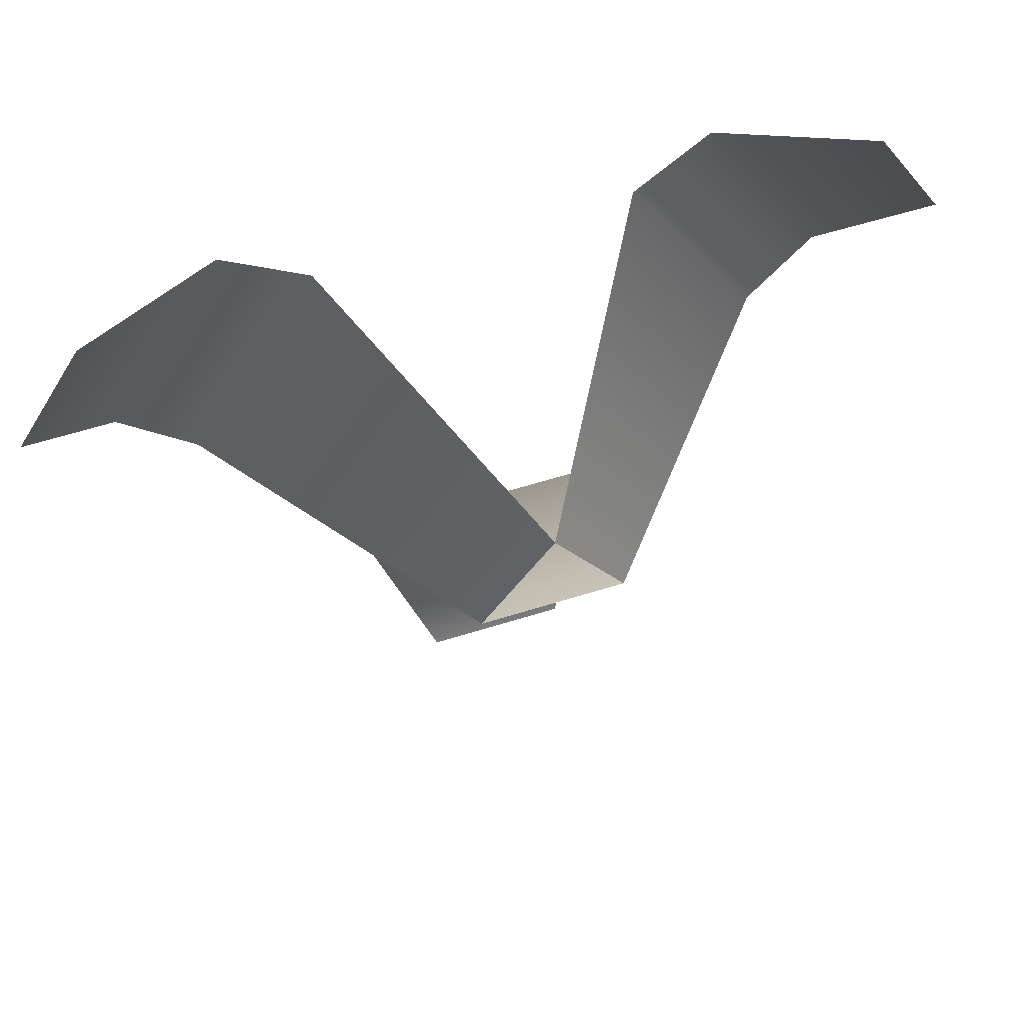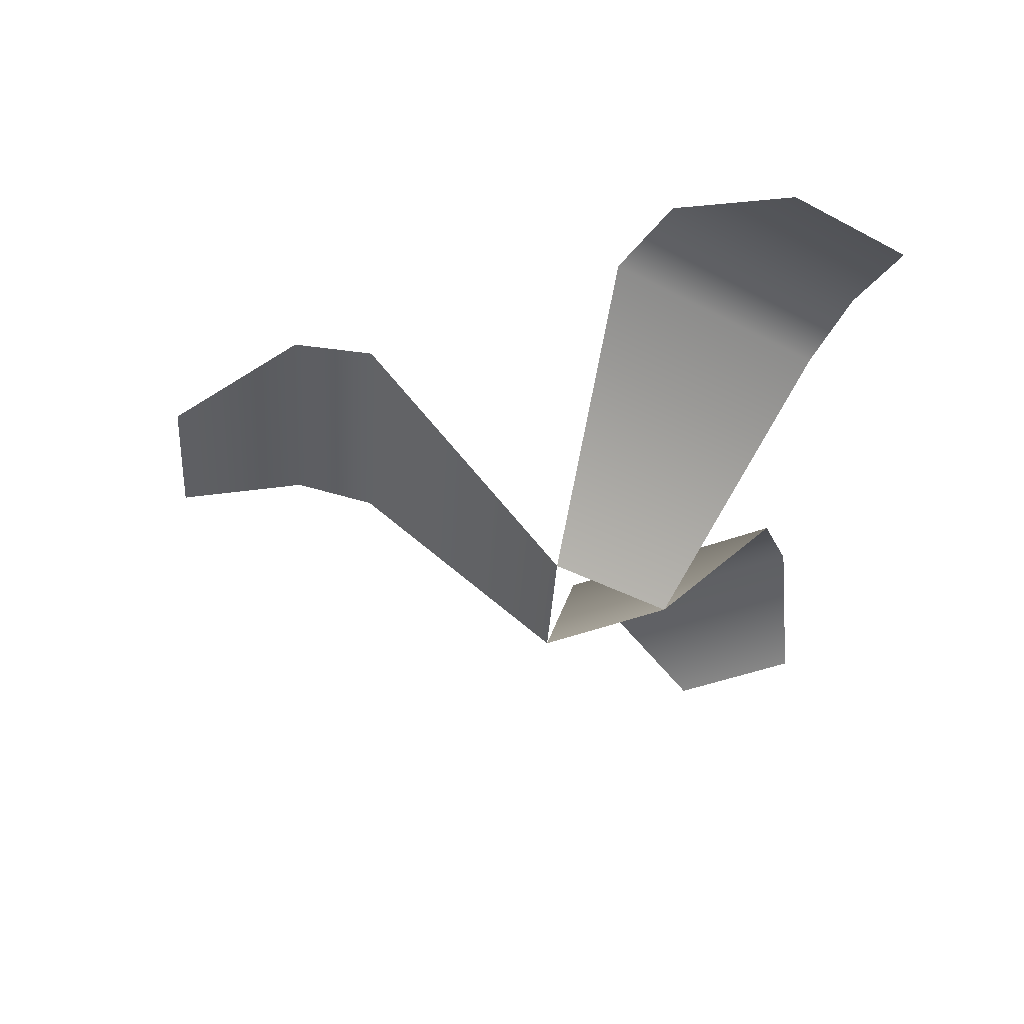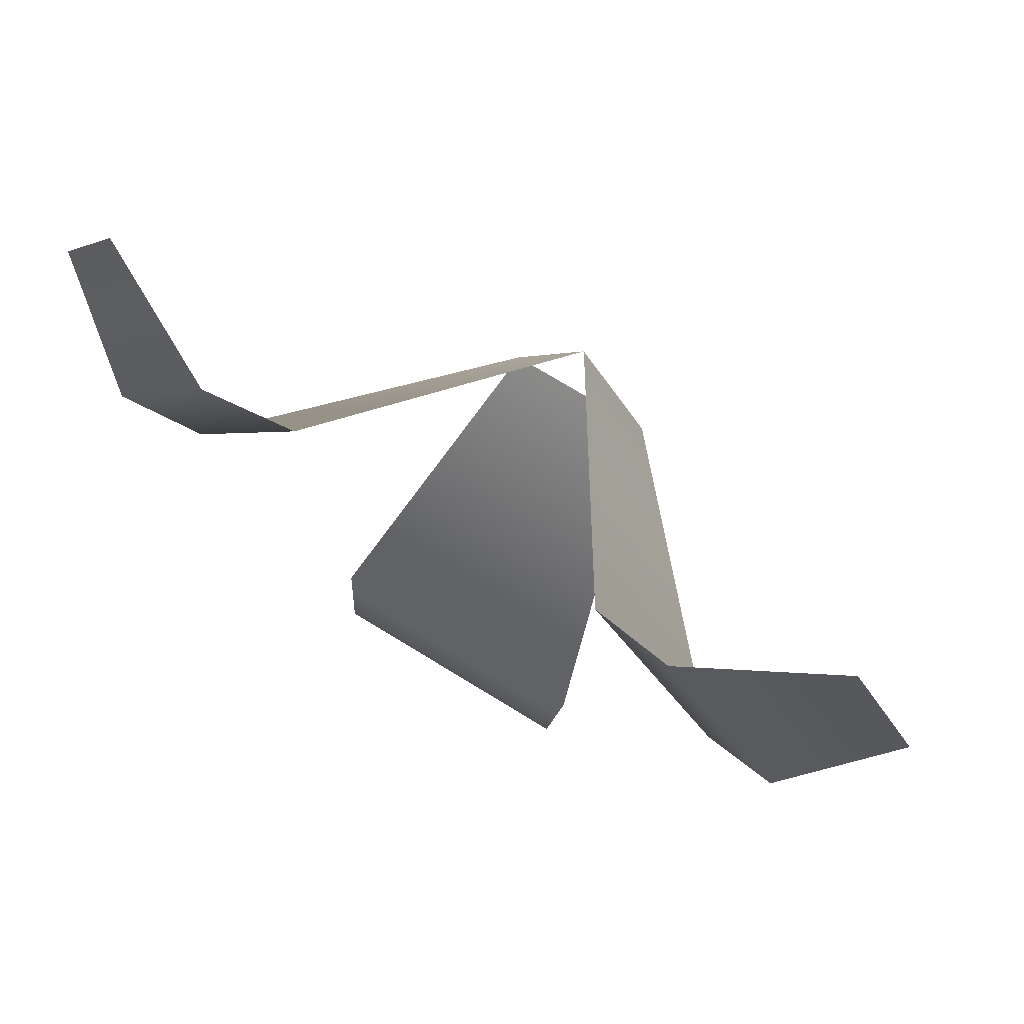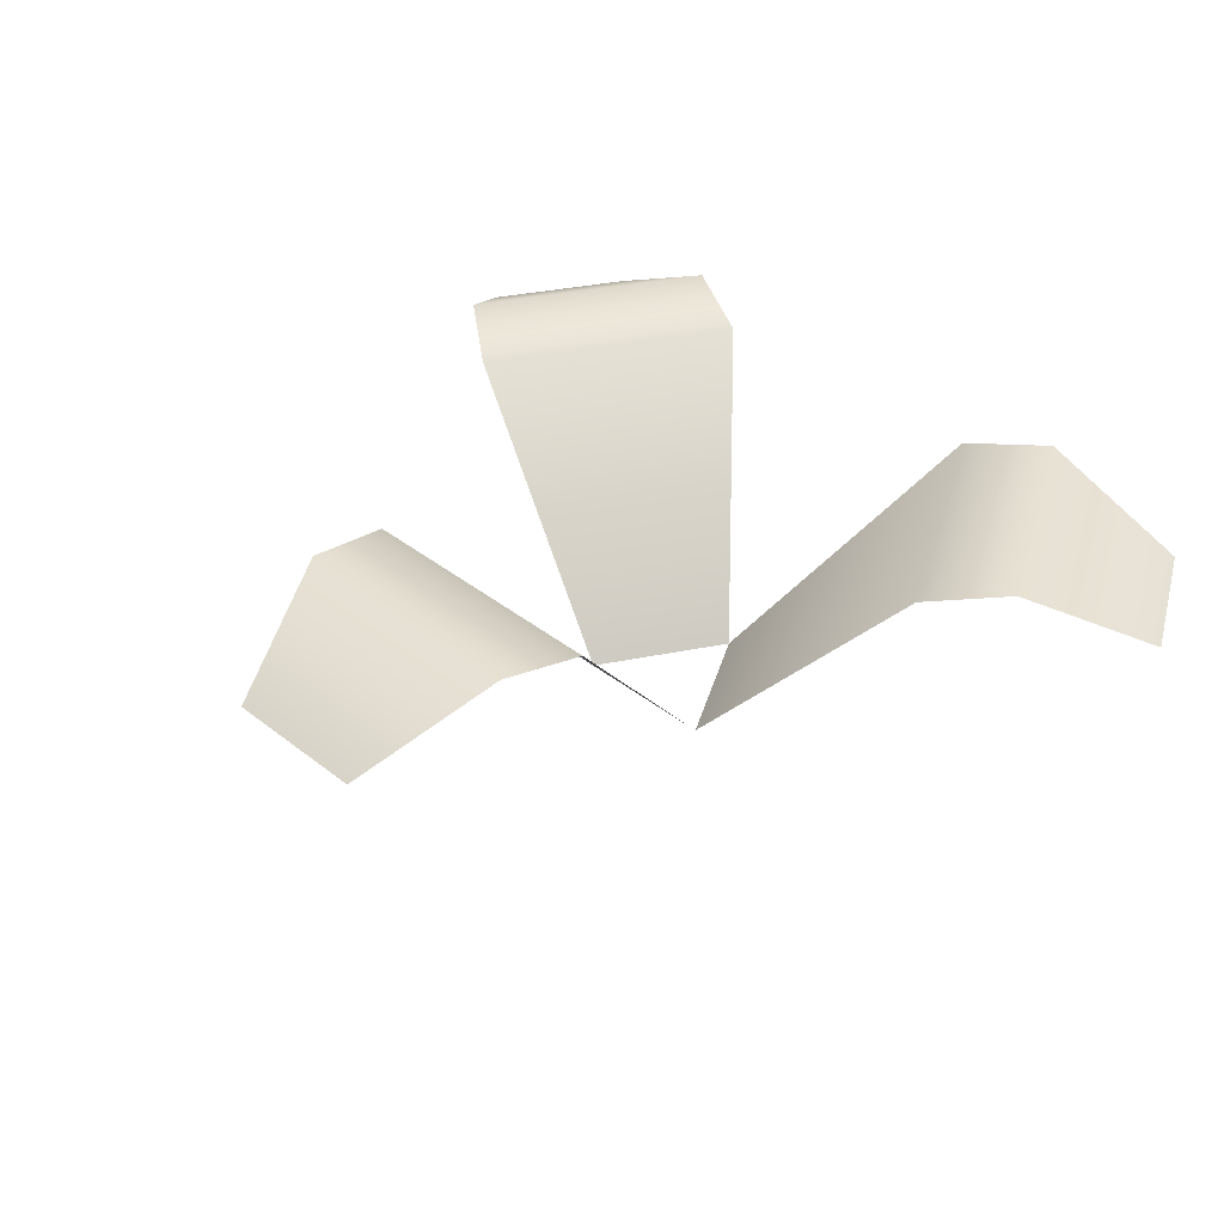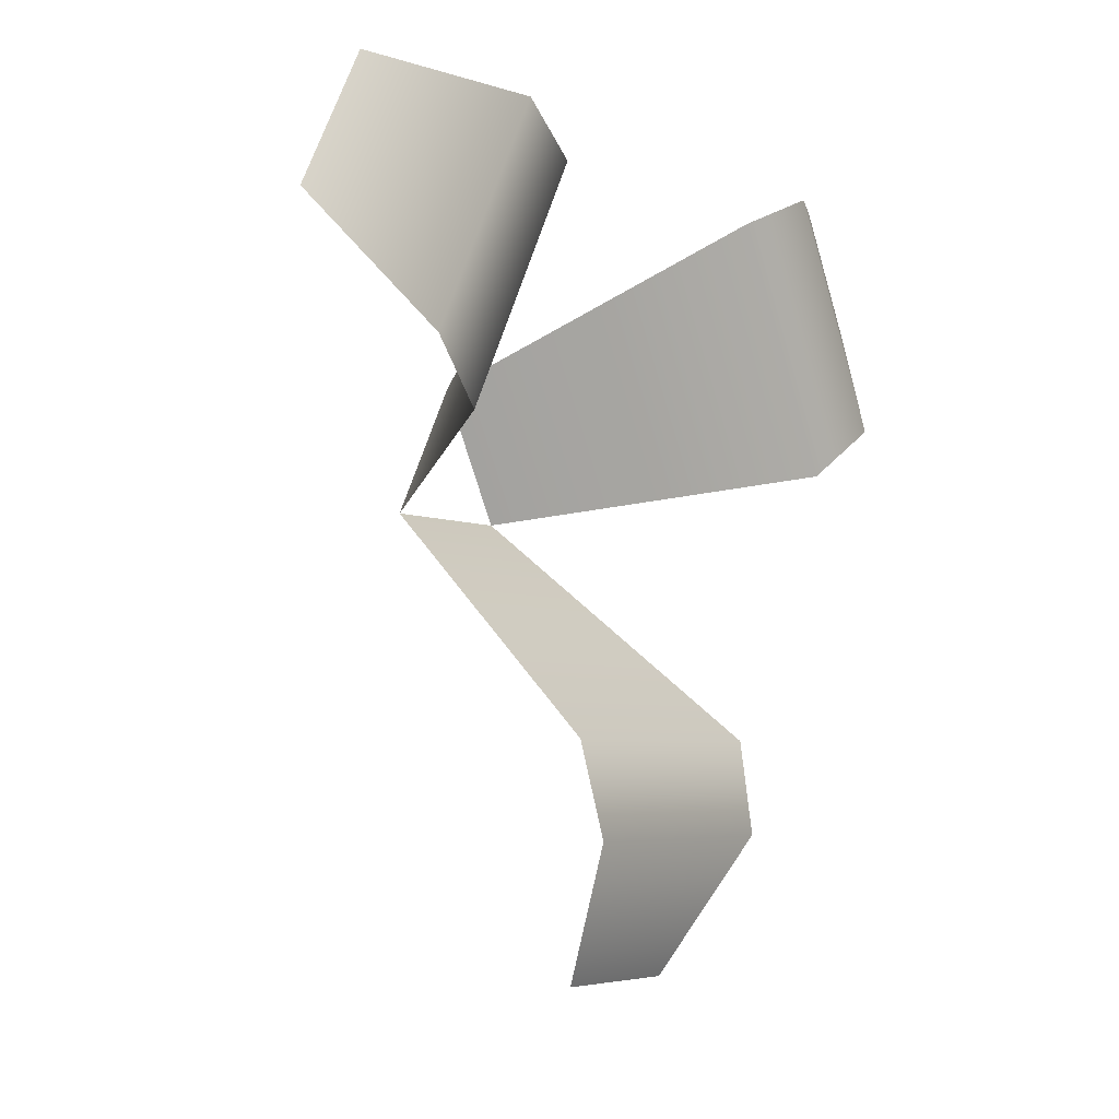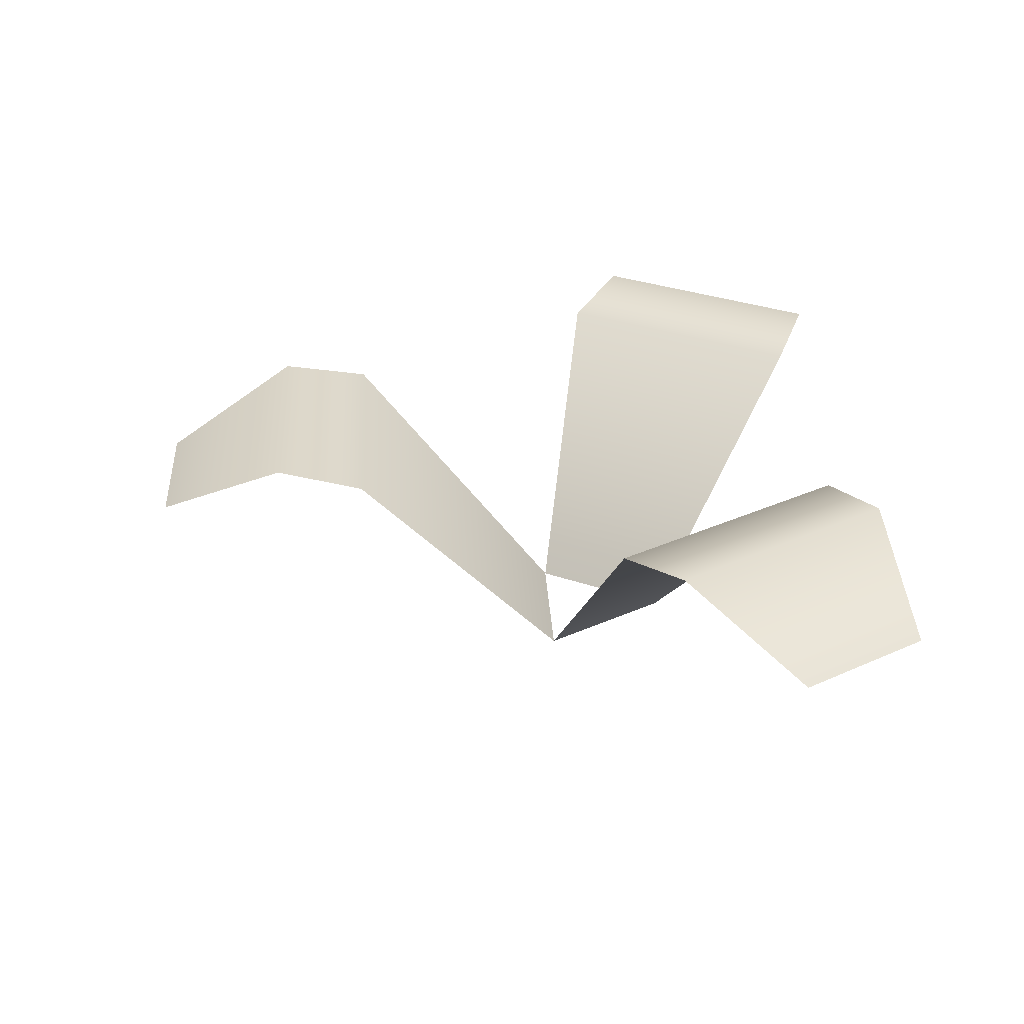
<metadata>
{"format":"obj","ext":"obj","renderer":"f3d","projection":"perspective","resolution":1024,"background":"white","views":[{"elev":61.3,"azim":-17.6,"up":"+Z"},{"elev":-39.0,"azim":-93.5,"up":"+Y"},{"elev":74.6,"azim":-148.6,"up":"+Z"},{"elev":37.2,"azim":-134.6,"up":"+Y"},{"elev":-4.7,"azim":124.6,"up":"+Z"},{"elev":30.9,"azim":-93.1,"up":"+Y"}]}
</metadata>
<code>
g plant
v -0.1447 0.1635 0.1732
v -0.2307 0.12 0.1852
v -0.2223 0.1635 0.03872
v -0.2757 0.12 0.1072
v 0.045 0 -0.02598
v 0.1782 0.1526 0.006854
v 0 0 0.05196
v 0.09502 0.1526 0.1509
v 0.2223 0.1635 0.03872
v 0.1447 0.1635 0.1732
v 0.07763 0.1635 -0.2119
v -0.07763 0.1635 -0.2119
v 0.045 0.12 -0.2924
v -0.045 0.12 -0.2924
v -0.045 0 -0.02598
v -0.1782 0.1526 0.006854
v -0.09502 0.1526 0.1509
v 0.08315 0.1526 -0.1577
v -0.08315 0.1526 -0.1577
v 0.2757 0.12 0.1072
v 0.2307 0.12 0.1852
f 3 2 1
f 2 3 4
f 1 2 3
f 4 3 2
f 7 6 5
f 6 7 8
f 5 6 7
f 8 7 6
f 6 10 9
f 10 6 8
f 9 10 6
f 8 6 10
f 13 12 11
f 12 13 14
f 11 12 13
f 14 13 12
f 16 7 15
f 7 16 17
f 15 7 16
f 17 16 7
f 16 1 17
f 1 16 3
f 17 1 16
f 3 16 1
f 18 15 5
f 15 18 19
f 5 15 18
f 19 18 15
f 11 19 18
f 19 11 12
f 18 19 11
f 12 11 19
f 9 21 20
f 21 9 10
f 20 21 9
f 10 9 21

</code>
